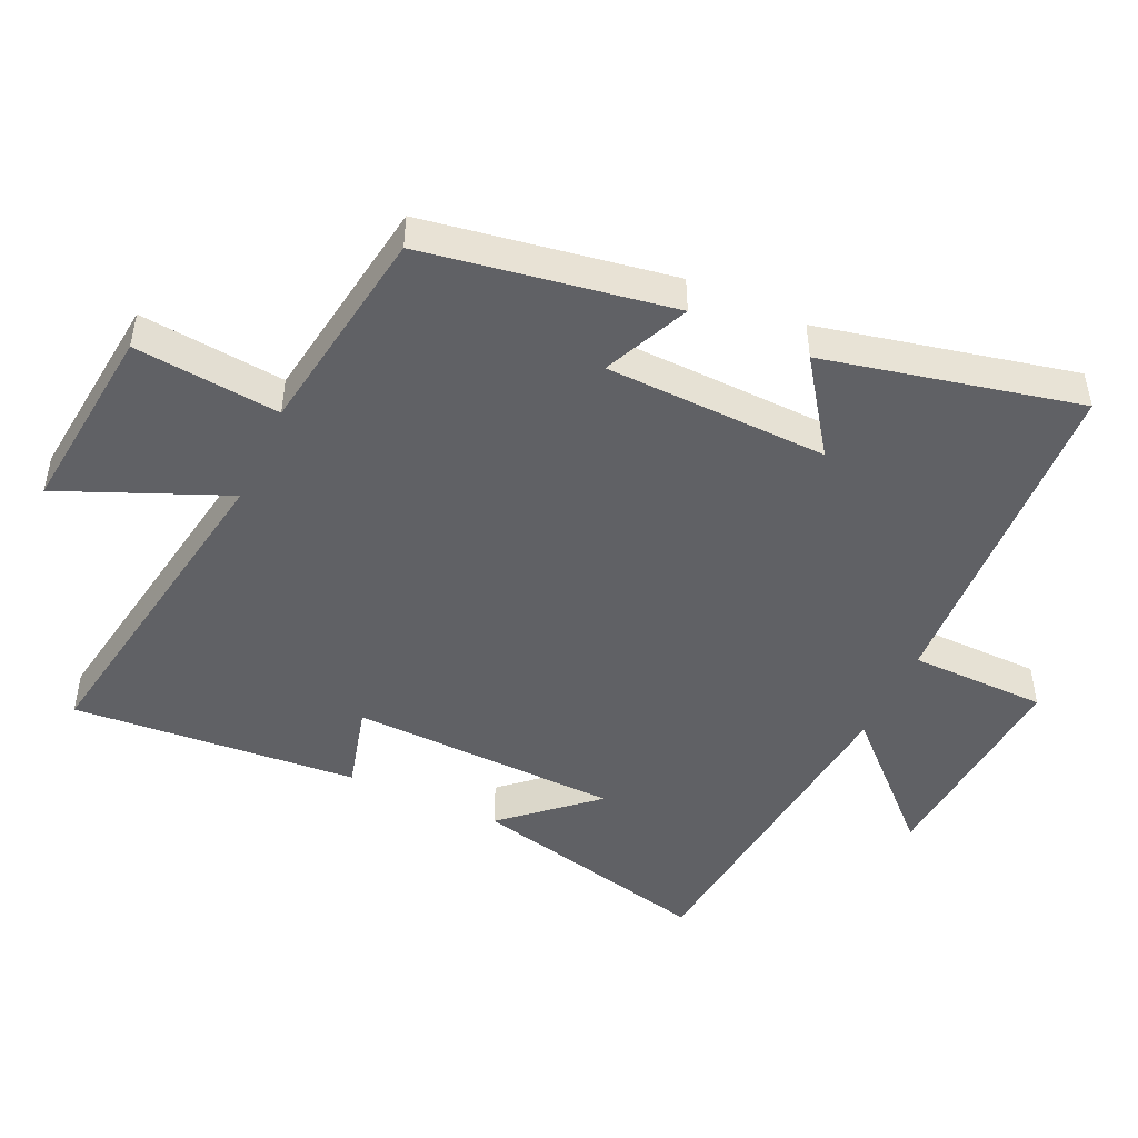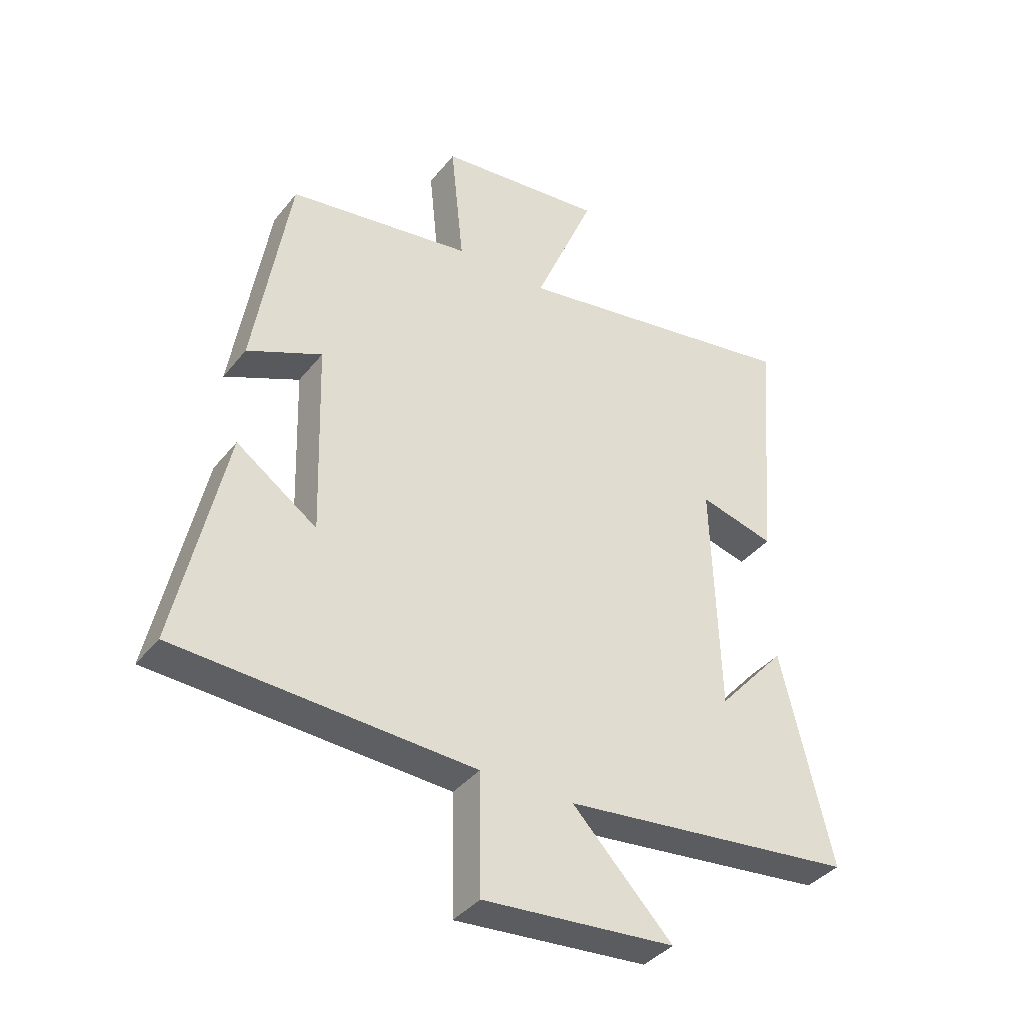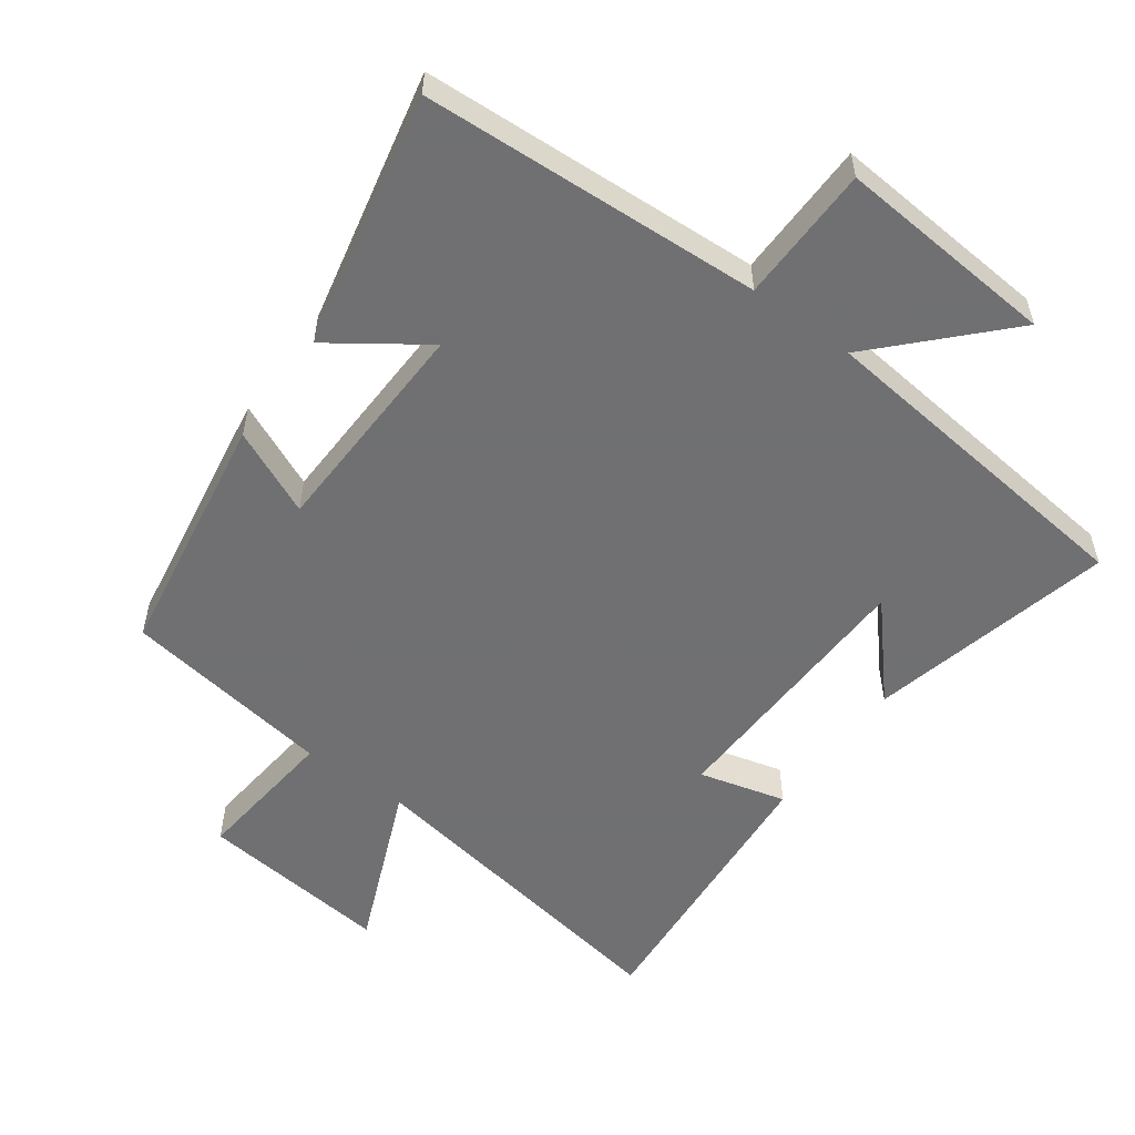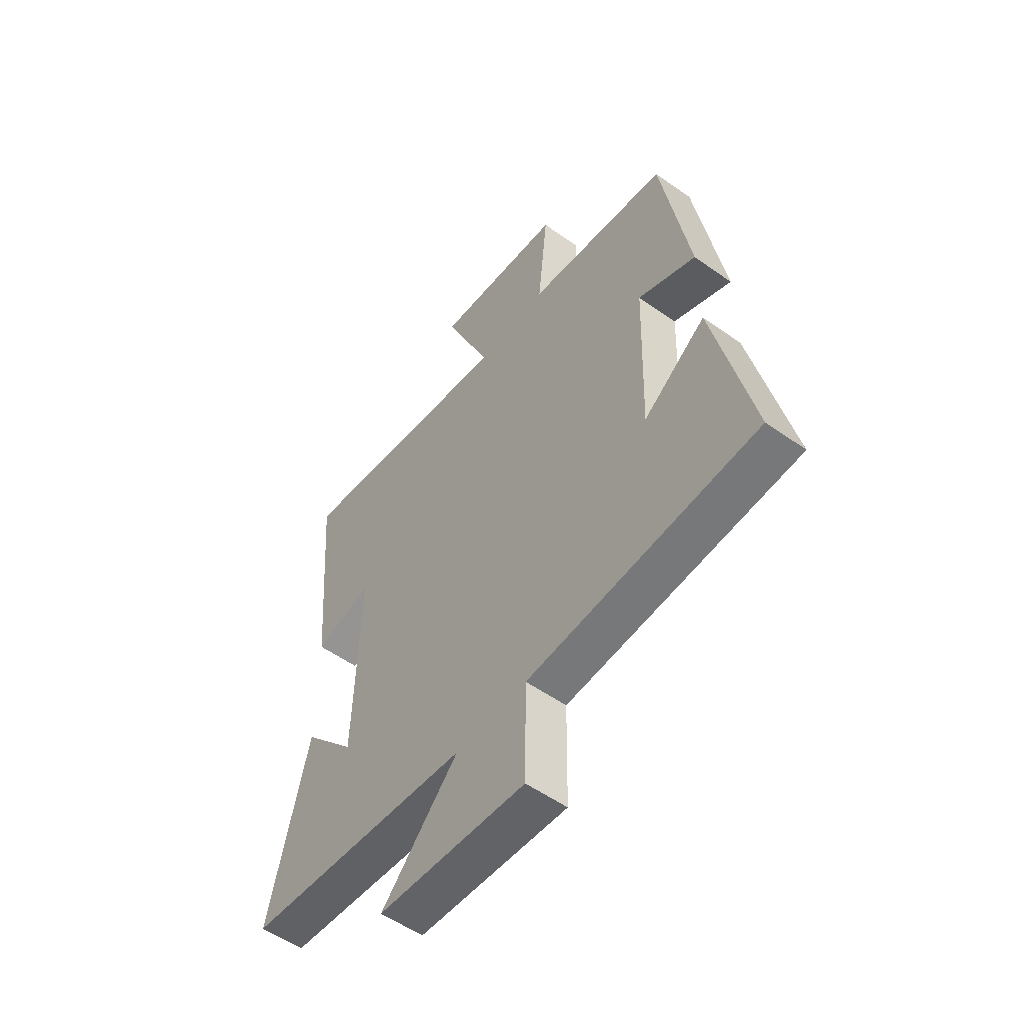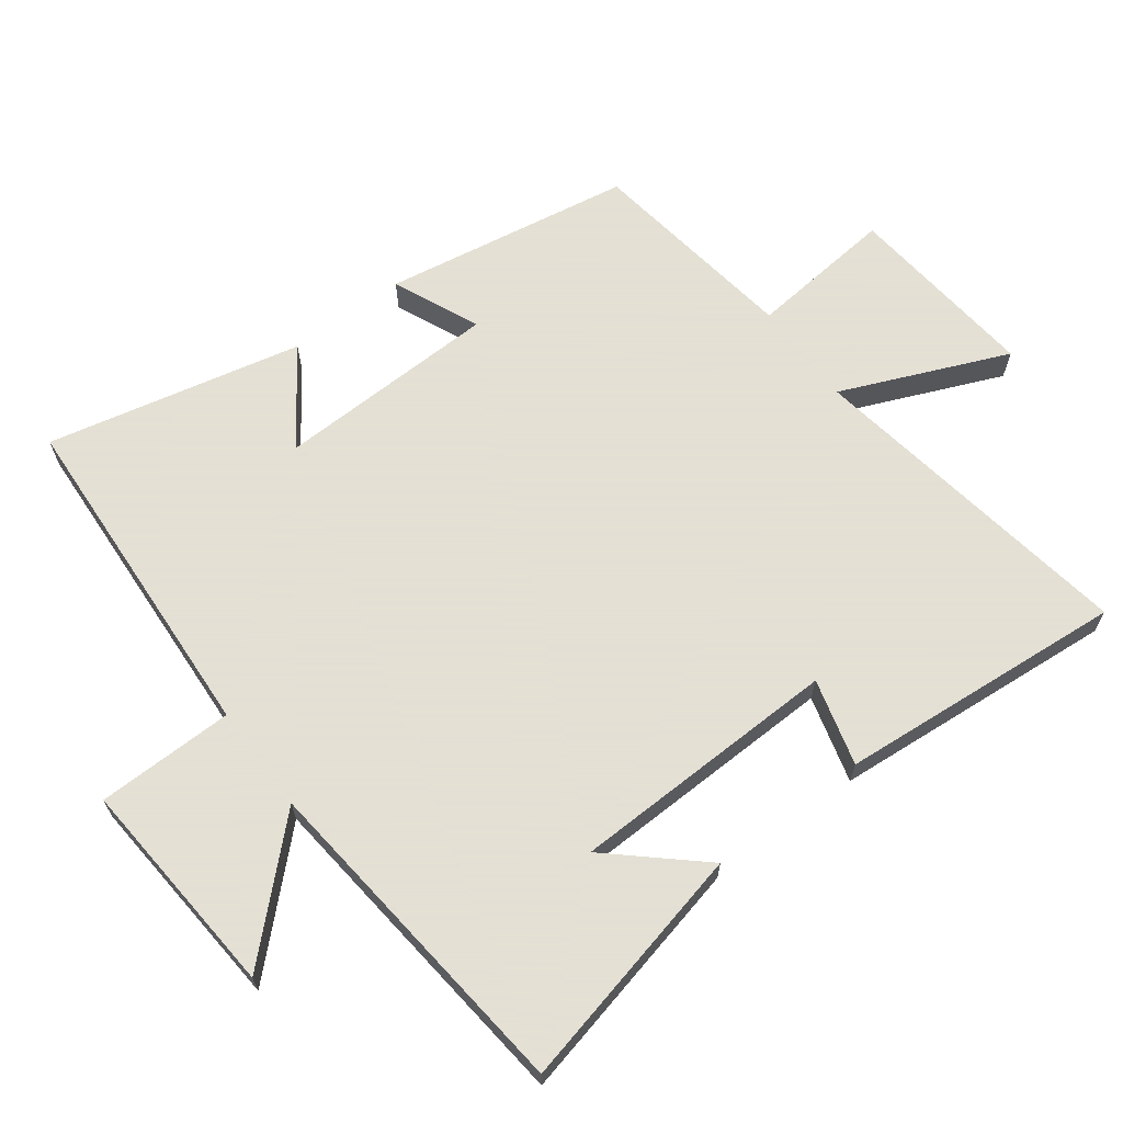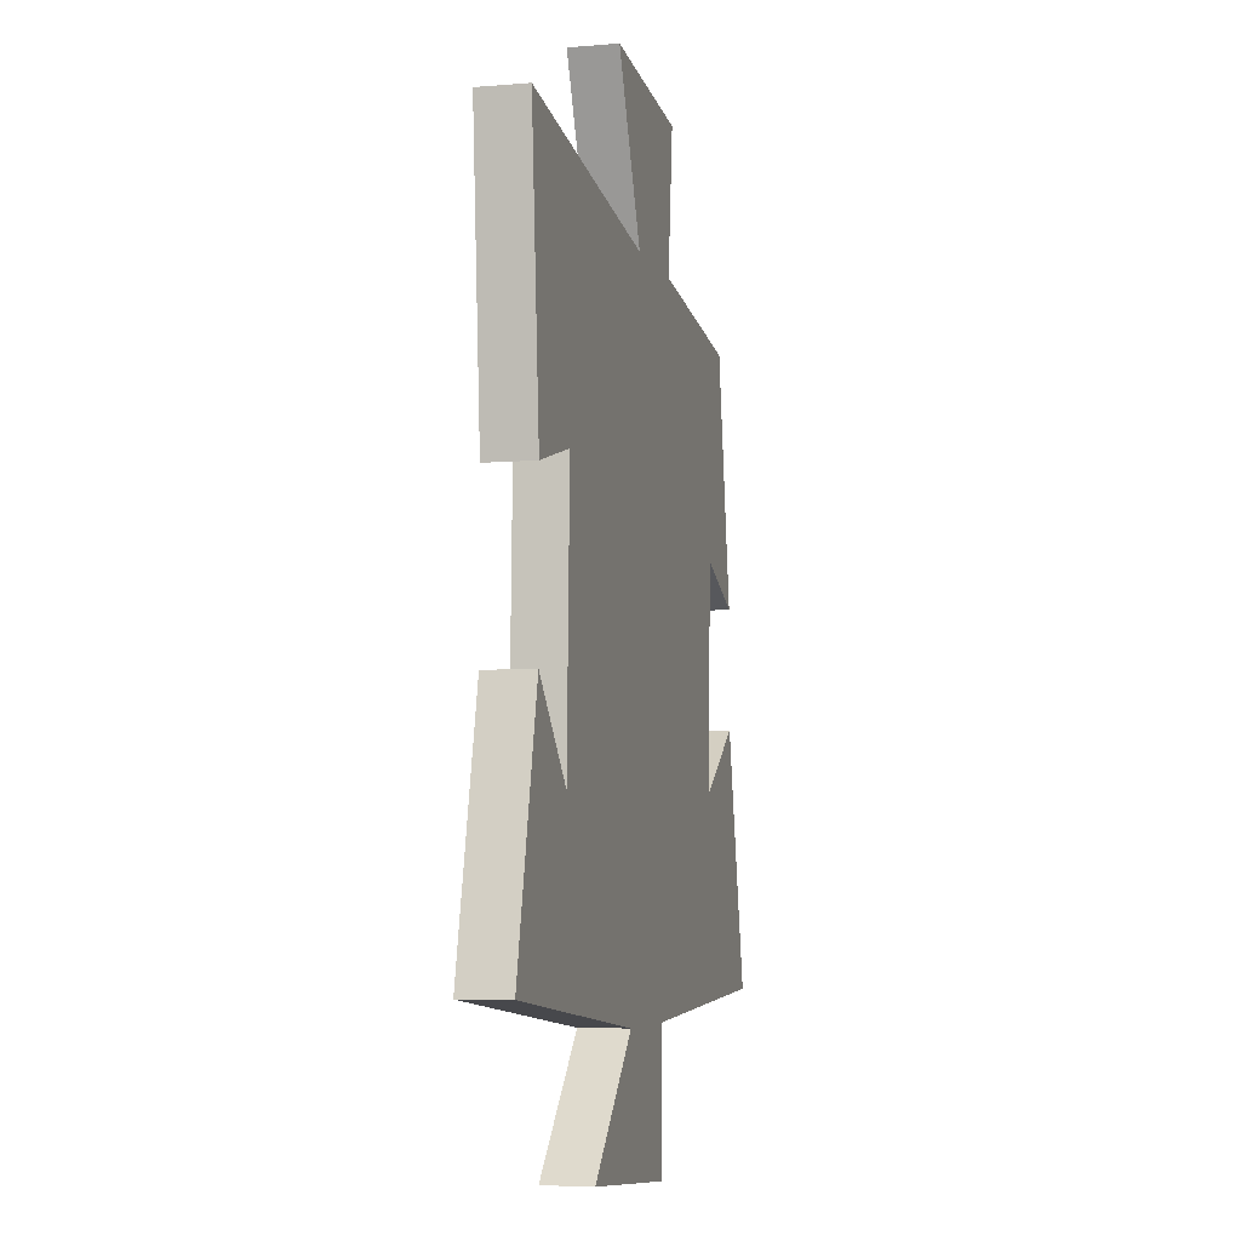
<metadata>
{"format":"obj","ext":"obj","renderer":"f3d","projection":"perspective","resolution":1024,"background":"white","views":[{"elev":-47.5,"azim":65.3,"up":"+Y"},{"elev":-38.3,"azim":146.1,"up":"+Z"},{"elev":-55.0,"azim":143.9,"up":"+Y"},{"elev":-54.8,"azim":53.1,"up":"+Z"},{"elev":66.2,"azim":-126.6,"up":"+Y"},{"elev":-5.6,"azim":-75.4,"up":"+Z"}]}
</metadata>
<code>
v -0.586 0.07 -0.446
v -0.5 0.07 -0.081
v -0.383 0.07 -0.213
v -0.371 0.07 0.189
v -0.5 0.07 0.155
v -0.534 0.07 0.582
v -0.036 0.07 0.5
v -0.14 0.07 0.747
v 0.146 0.07 0.717
v 0.124 0.07 0.5
v 0.439 0.07 0.453
v 0.5 0.07 0.084
v 0.372 0.07 0.141
v 0.362 0.07 -0.191
v 0.5 0.07 -0.094
v 0.584 0.07 -0.473
v 0.077 0.07 -0.5
v 0.074 0.07 -0.704
v -0.254 0.07 -0.678
v -0.083 0.07 -0.5
v -0.586 0 -0.446
v -0.5 0 -0.081
v -0.383 0 -0.213
v -0.371 0 0.189
v -0.5 0 0.155
v -0.534 0 0.582
v -0.036 0 0.5
v -0.14 0 0.747
v 0.146 0 0.717
v 0.124 0 0.5
v 0.439 0 0.453
v 0.5 0 0.084
v 0.372 0 0.141
v 0.362 0 -0.191
v 0.5 0 -0.094
v 0.584 0 -0.473
v 0.077 0 -0.5
v 0.074 0 -0.704
v -0.254 0 -0.678
v -0.083 0 -0.5
f 17 18 19 20
f 14 15 16 17
f 17 20 1
f 14 17 1
f 13 14 1
f 10 11 12 13
f 7 8 9 10
f 7 10 13
f 4 5 6 7
f 3 4 7 13
f 1 2 3
f 1 3 13
f 40 39 38 37
f 37 36 35 34
f 21 40 37
f 21 37 34
f 21 34 33
f 33 32 31 30
f 30 29 28 27
f 33 30 27
f 27 26 25 24
f 33 27 24 23
f 23 22 21
f 33 23 21
f 1 21 22 2
f 2 22 23 3
f 3 23 24 4
f 4 24 25 5
f 5 25 26 6
f 6 26 27 7
f 7 27 28 8
f 8 28 29 9
f 9 29 30 10
f 10 30 31 11
f 11 31 32 12
f 12 32 33 13
f 13 33 34 14
f 14 34 35 15
f 15 35 36 16
f 16 36 37 17
f 17 37 38 18
f 18 38 39 19
f 19 39 40 20
f 20 40 21 1

</code>
